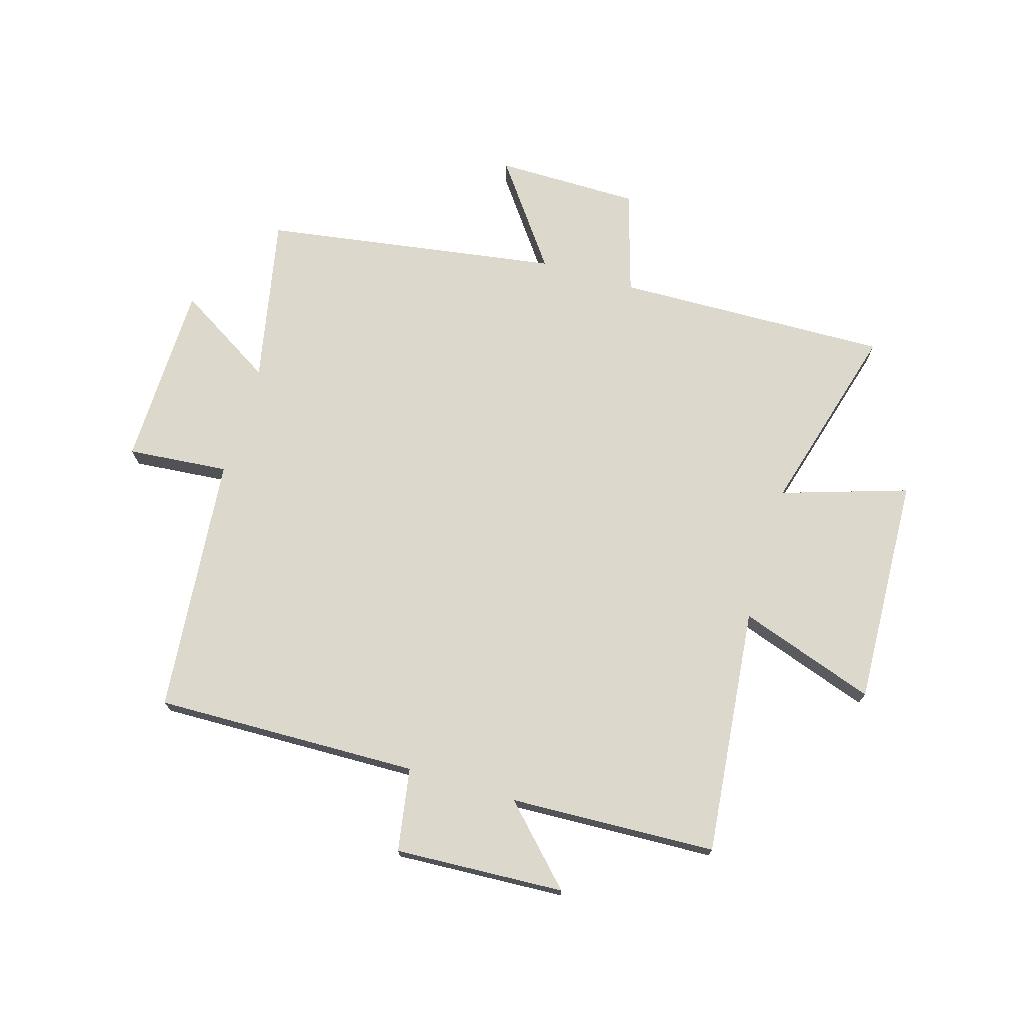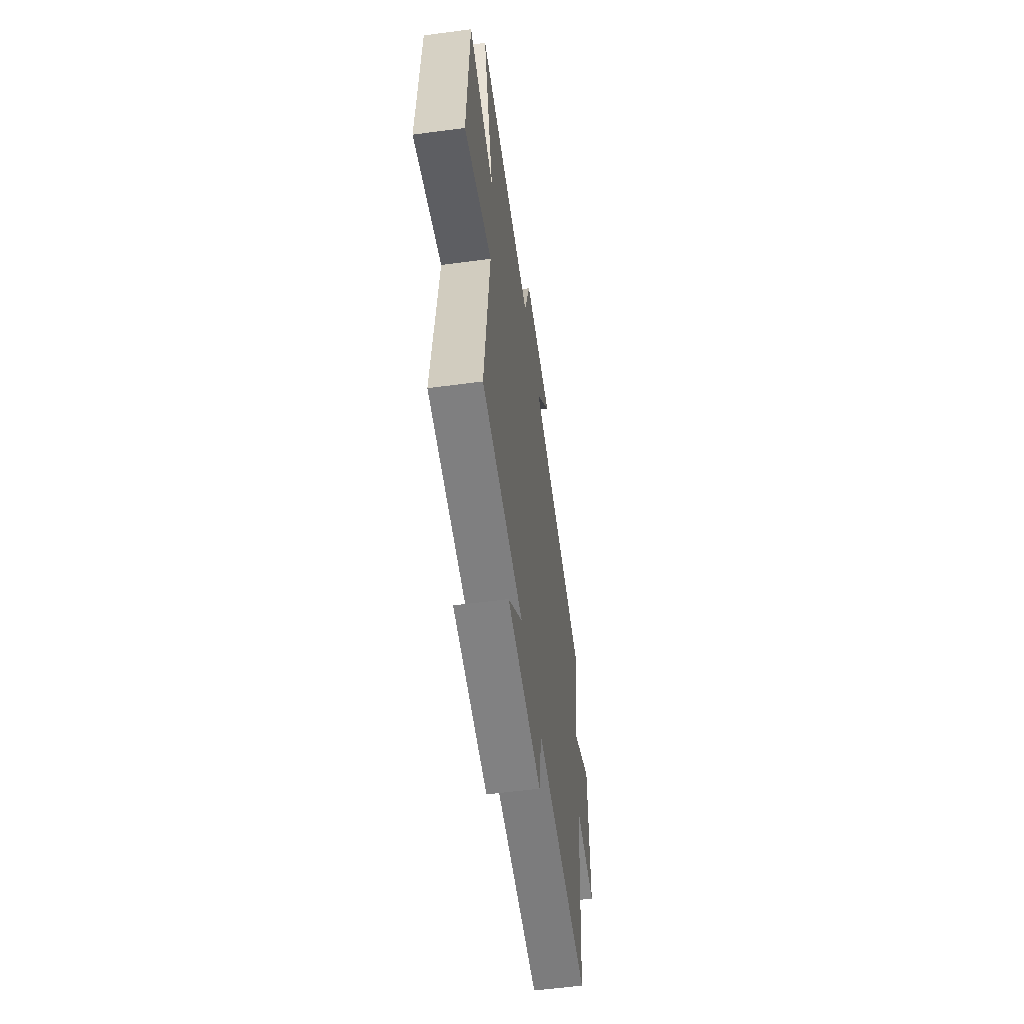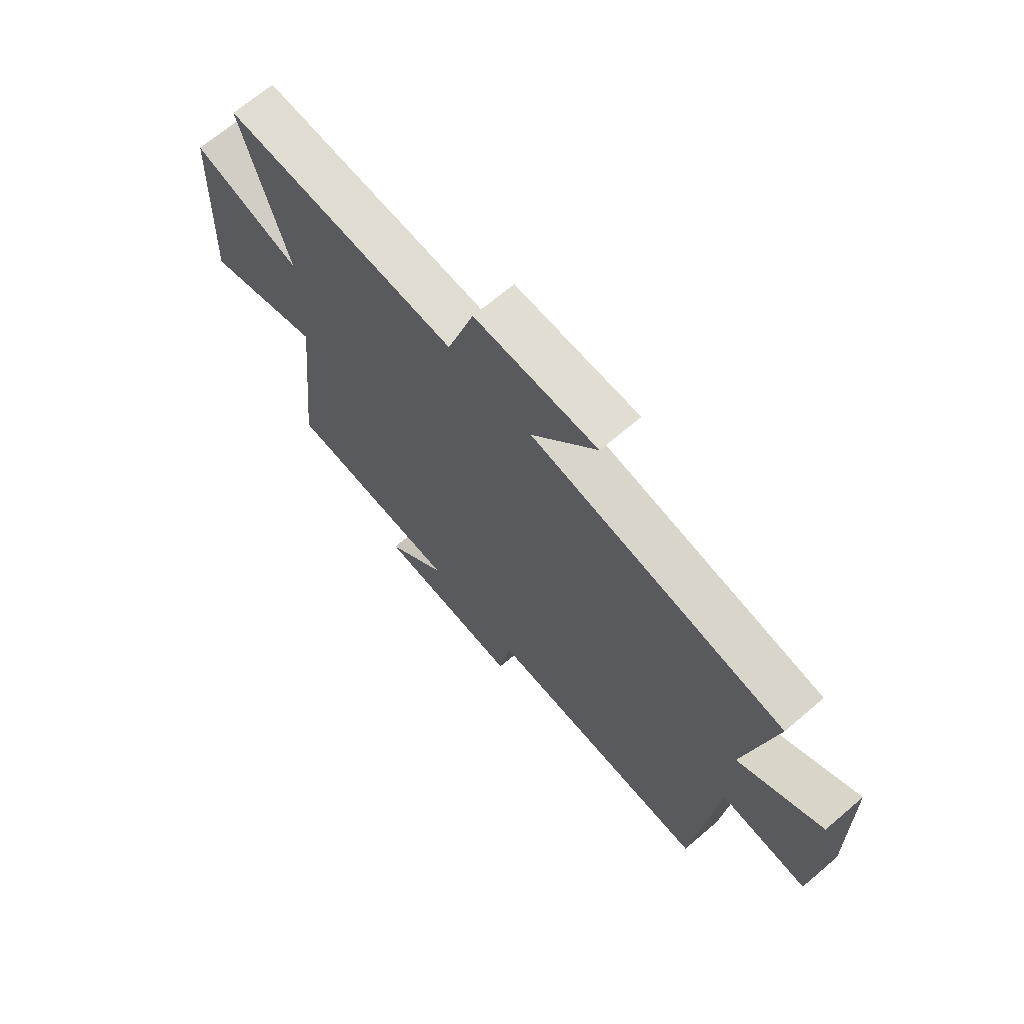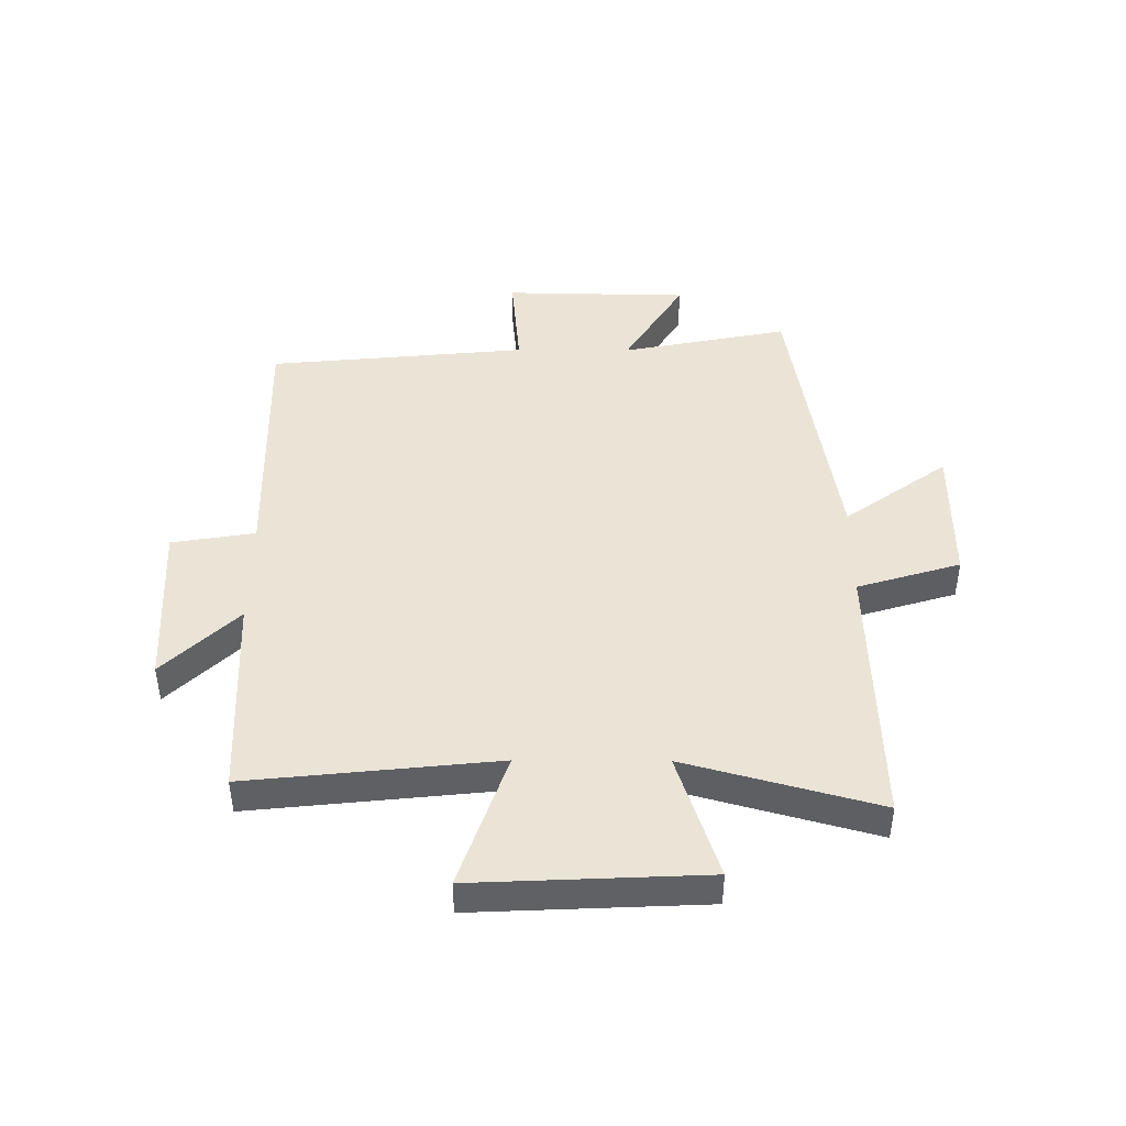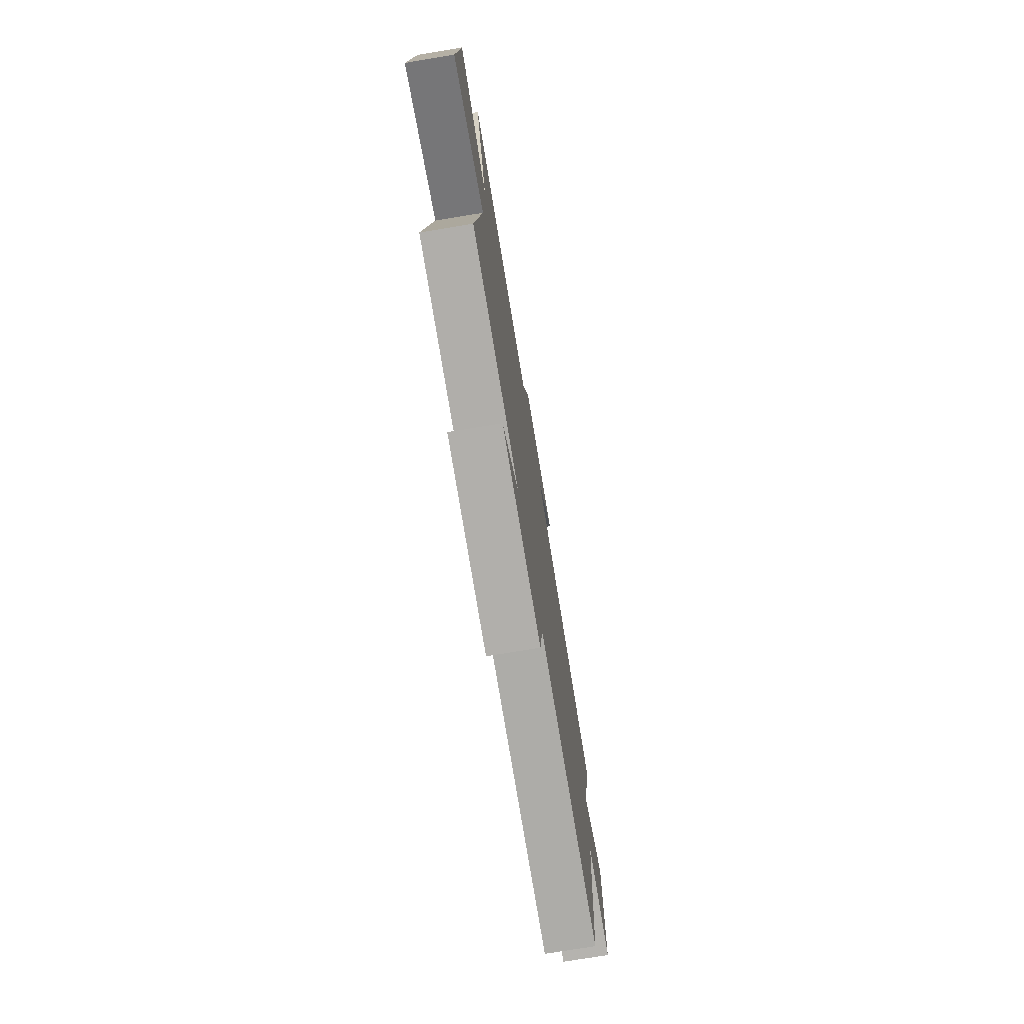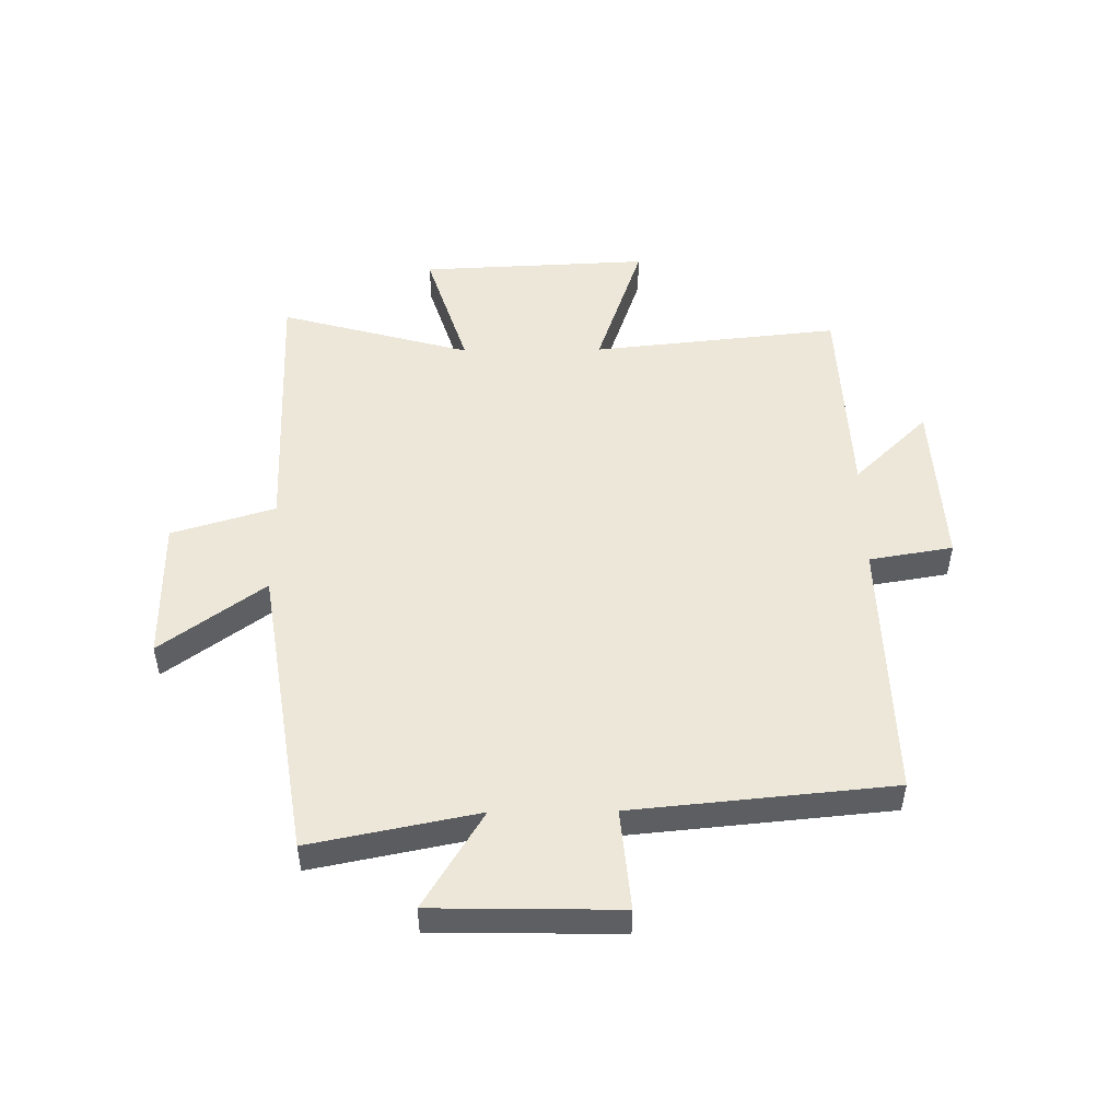
<metadata>
{"format":"obj","ext":"obj","renderer":"f3d","projection":"perspective","resolution":1024,"background":"white","views":[{"elev":72.7,"azim":-163.3,"up":"+Y"},{"elev":-57.3,"azim":-82.1,"up":"+Z"},{"elev":68.1,"azim":49.5,"up":"+Z"},{"elev":43.9,"azim":-89.7,"up":"+Y"},{"elev":-75.2,"azim":-80.6,"up":"+Z"},{"elev":50.0,"azim":89.4,"up":"+Y"}]}
</metadata>
<code>
v -0.545 0.07 -0.484
v -0.5 0.07 -0.059
v -0.735 0.07 -0.139
v -0.717 0.07 0.255
v -0.5 0.07 0.185
v -0.591 0.07 0.514
v -0.121 0.07 0.5
v -0.067 0.07 0.677
v 0.179 0.07 0.677
v 0.049 0.07 0.5
v 0.558 0.07 0.42
v 0.5 0.07 0.133
v 0.668 0.07 0.235
v 0.674 0.07 -0.083
v 0.5 0.07 -0.067
v 0.457 0.07 -0.512
v 0.003 0.07 -0.5
v -0.021 0.07 -0.643
v -0.313 0.07 -0.627
v -0.189 0.07 -0.5
v -0.545 0 -0.484
v -0.5 0 -0.059
v -0.735 0 -0.139
v -0.717 0 0.255
v -0.5 0 0.185
v -0.591 0 0.514
v -0.121 0 0.5
v -0.067 0 0.677
v 0.179 0 0.677
v 0.049 0 0.5
v 0.558 0 0.42
v 0.5 0 0.133
v 0.668 0 0.235
v 0.674 0 -0.083
v 0.5 0 -0.067
v 0.457 0 -0.512
v 0.003 0 -0.5
v -0.021 0 -0.643
v -0.313 0 -0.627
v -0.189 0 -0.5
f 17 18 19 20
f 17 20 1 2
f 15 16 17 2
f 12 13 14 15
f 12 15 2
f 10 11 12 2
f 7 8 9 10
f 7 10 2 3
f 5 6 7
f 5 7 3
f 3 4 5
f 40 39 38 37
f 22 21 40 37
f 22 37 36 35
f 35 34 33 32
f 22 35 32
f 22 32 31 30
f 30 29 28 27
f 23 22 30 27
f 27 26 25
f 23 27 25
f 25 24 23
f 1 21 22 2
f 2 22 23 3
f 3 23 24 4
f 4 24 25 5
f 5 25 26 6
f 6 26 27 7
f 7 27 28 8
f 8 28 29 9
f 9 29 30 10
f 10 30 31 11
f 11 31 32 12
f 12 32 33 13
f 13 33 34 14
f 14 34 35 15
f 15 35 36 16
f 16 36 37 17
f 17 37 38 18
f 18 38 39 19
f 19 39 40 20
f 20 40 21 1

</code>
